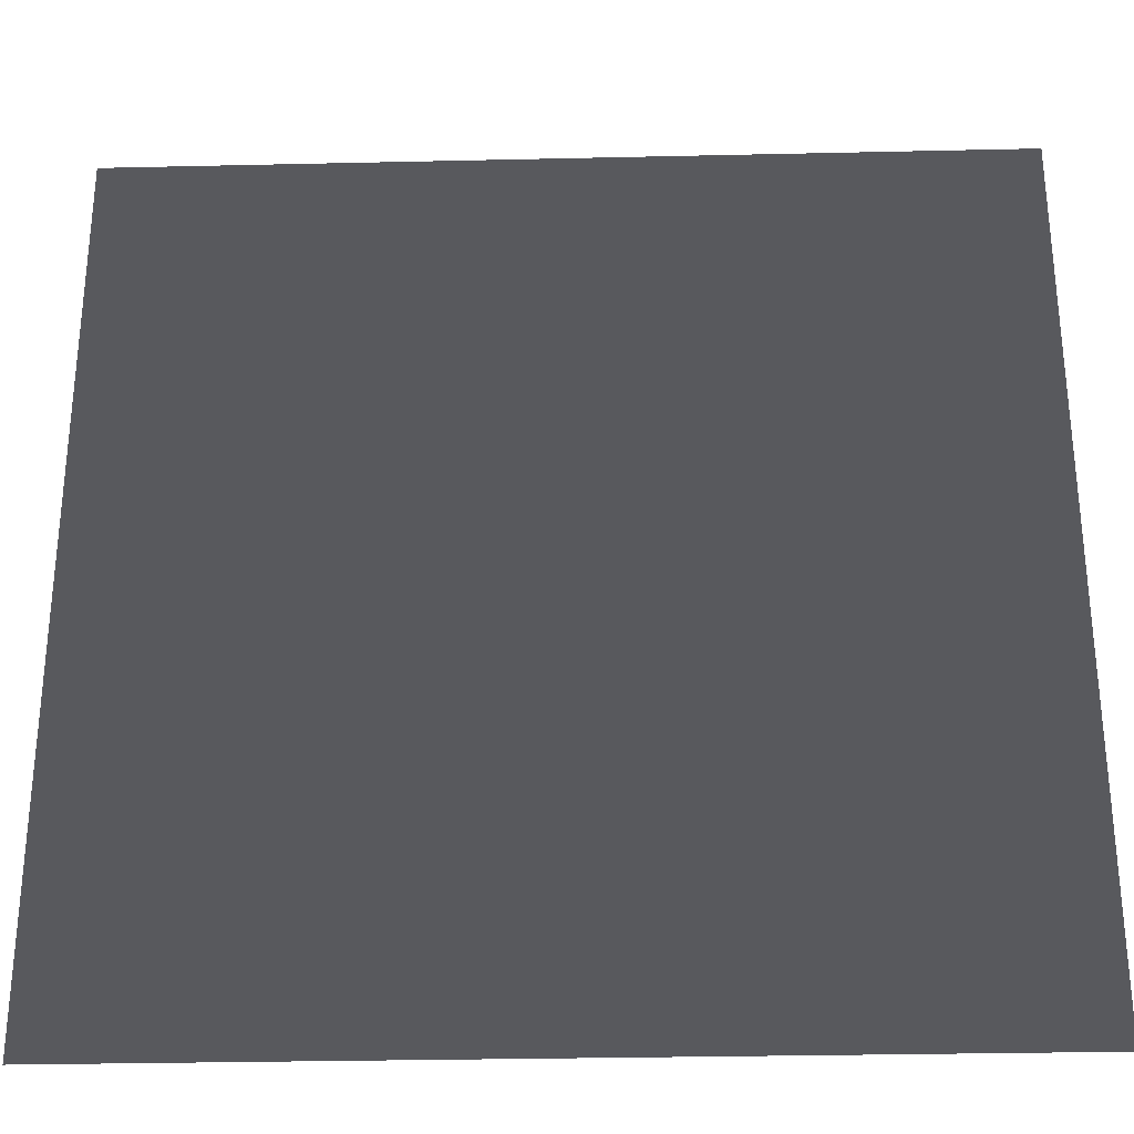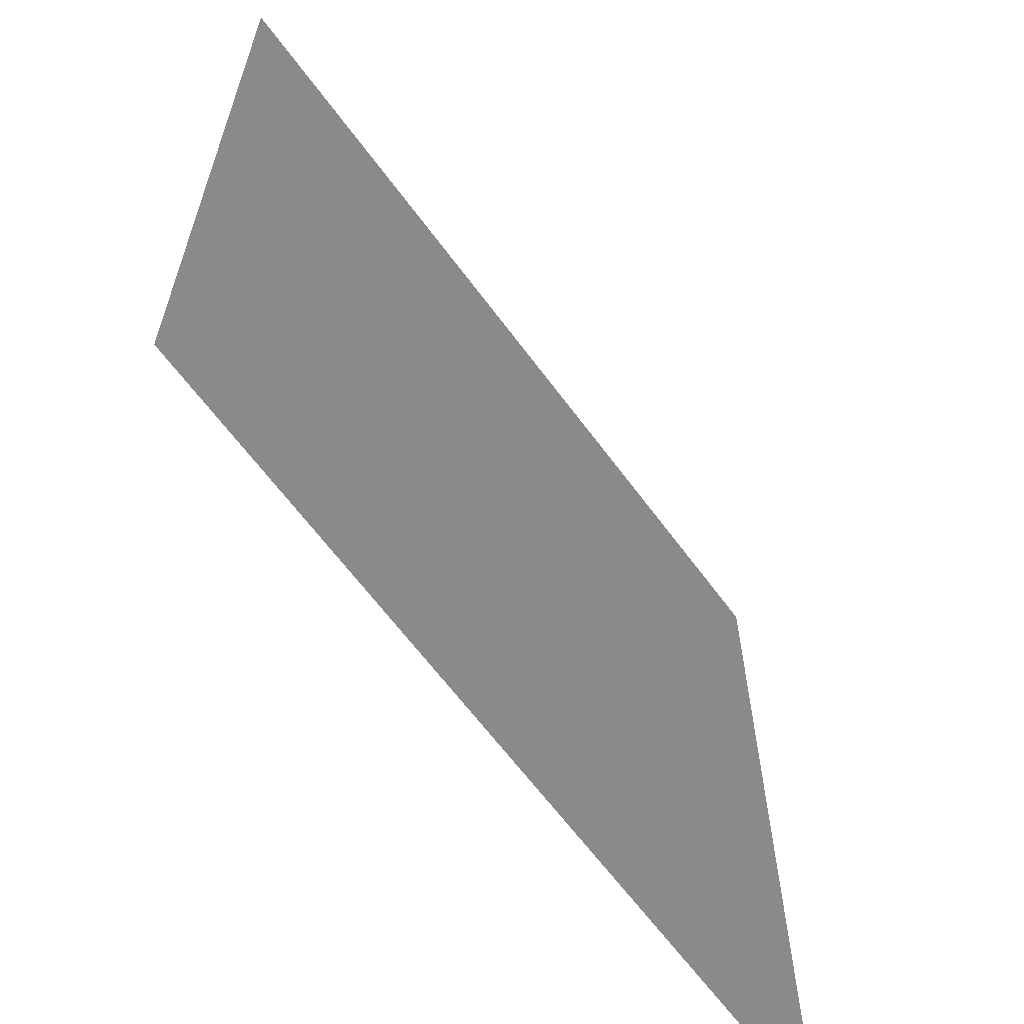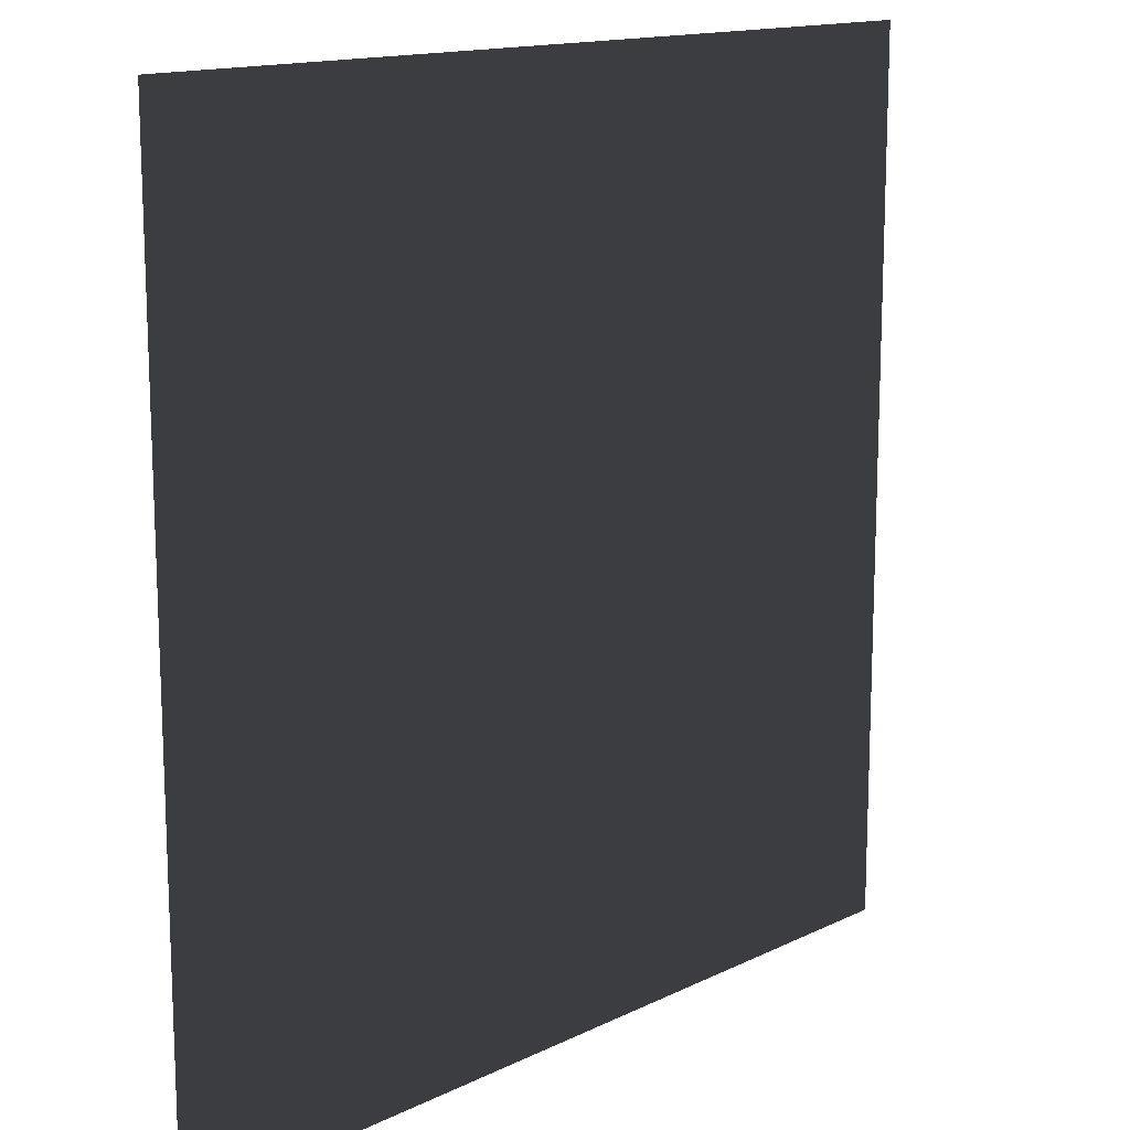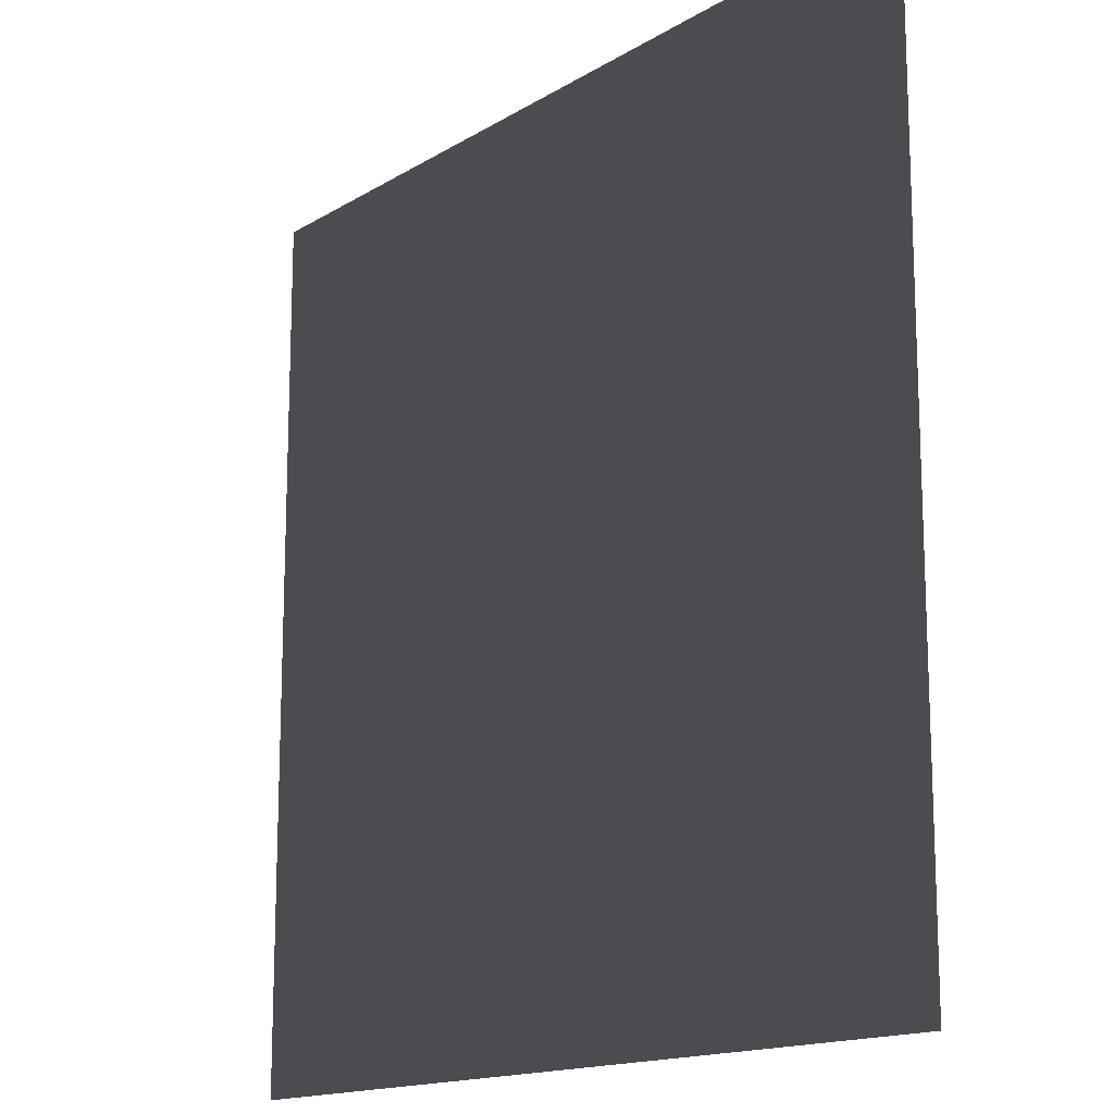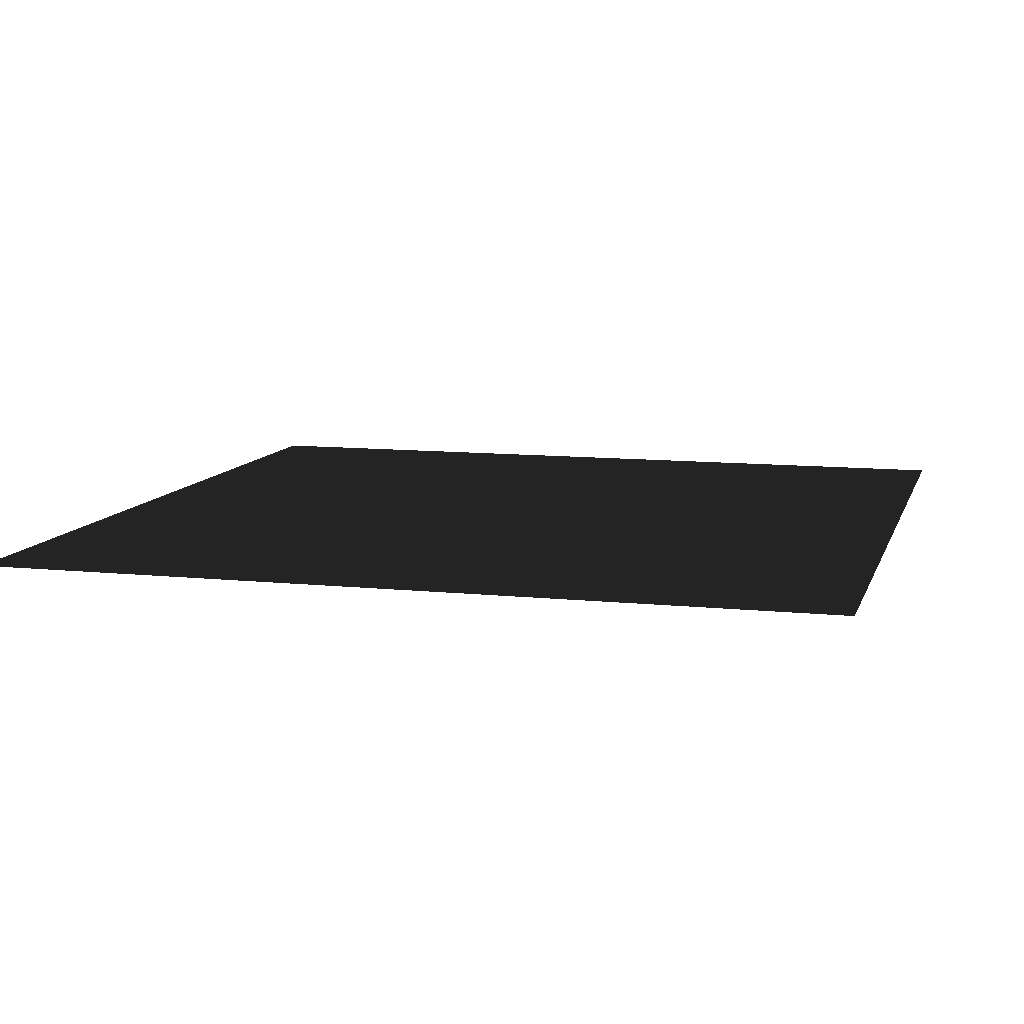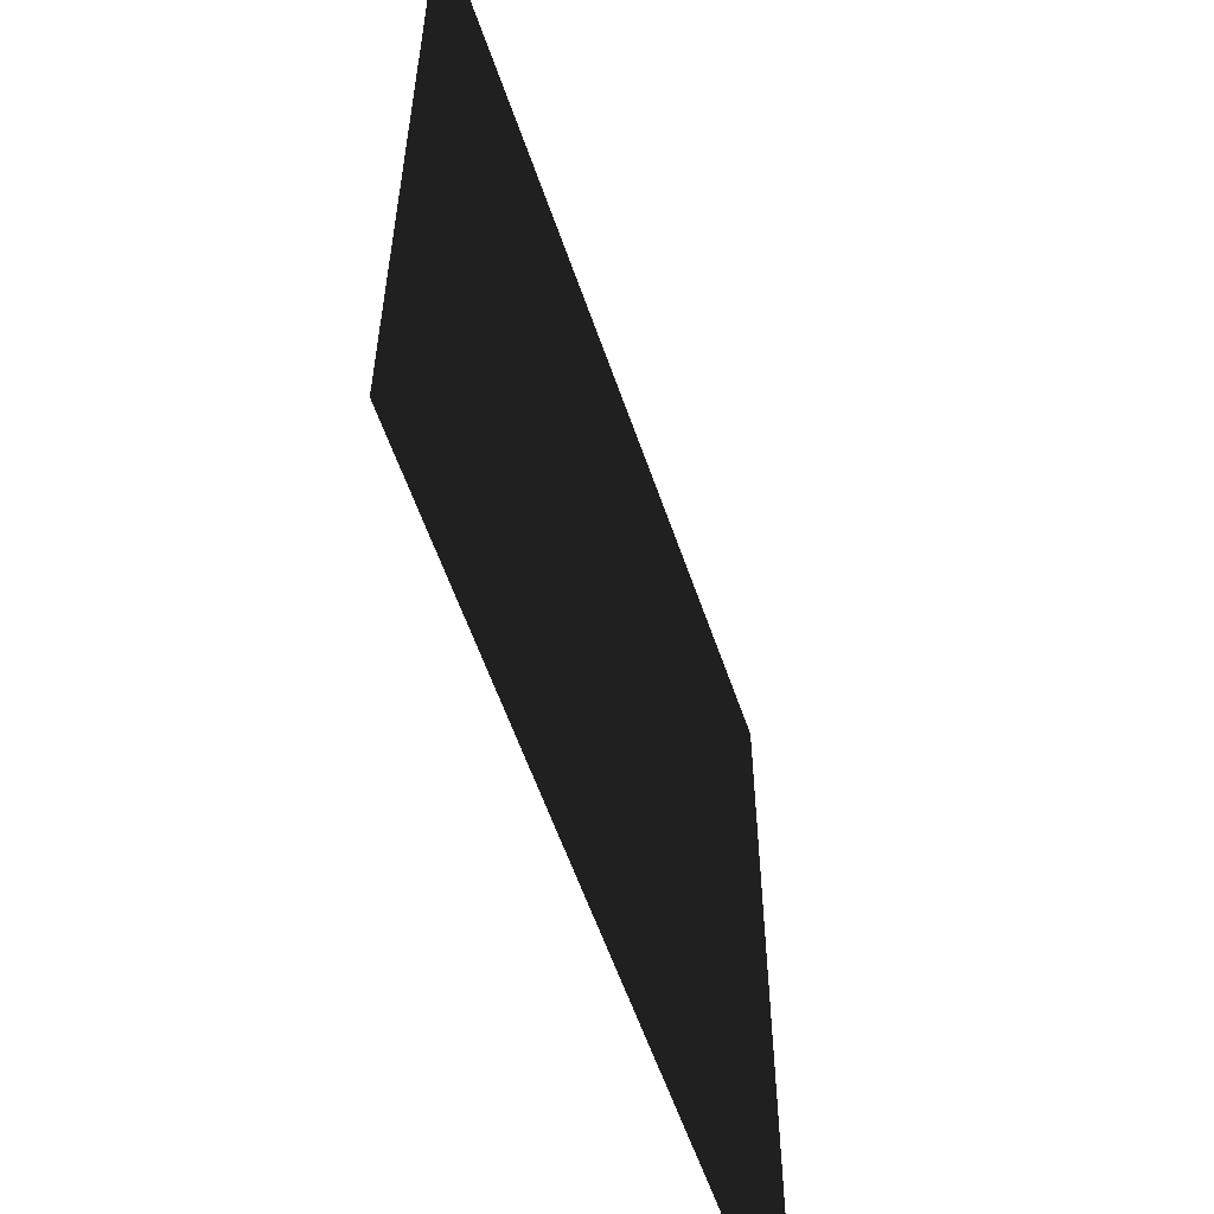
<metadata>
{"format":"obj","ext":"obj","renderer":"f3d","projection":"perspective","resolution":1024,"background":"white","views":[{"elev":-30.1,"azim":-178.1,"up":"+Y"},{"elev":-63.6,"azim":126.3,"up":"+Y"},{"elev":14.4,"azim":133.3,"up":"+Y"},{"elev":-15.1,"azim":-128.1,"up":"+Y"},{"elev":10.1,"azim":15.0,"up":"+Z"},{"elev":-58.6,"azim":-71.1,"up":"+Y"}]}
</metadata>
<code>
v 0.8053 -0.8054 0.04852
v -0.8053 -0.8054 0.04852
v -0.8053 0.8054 0.04852
v 0.8053 0.8054 0.04852
g Platform_for_tree(Clone)_35415_466
f 1 3 2
f 1 4 3

</code>
